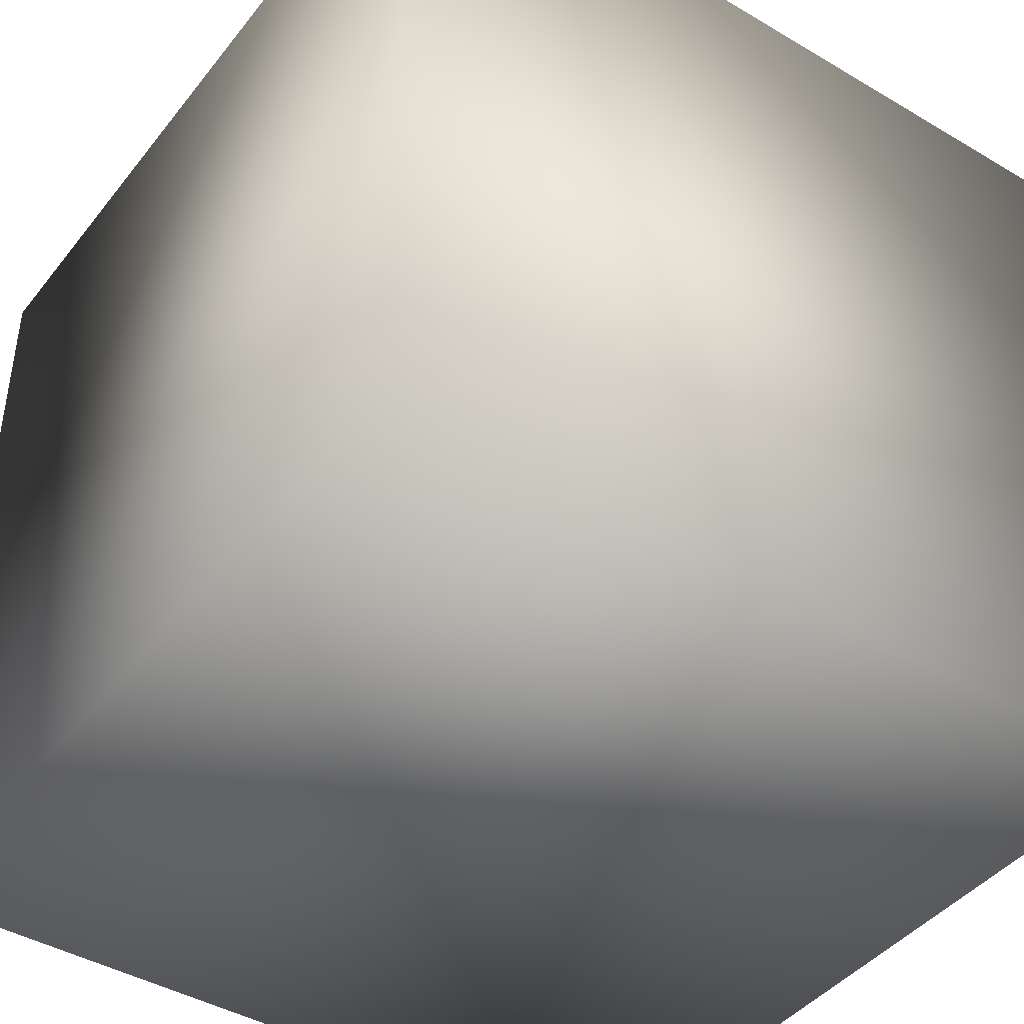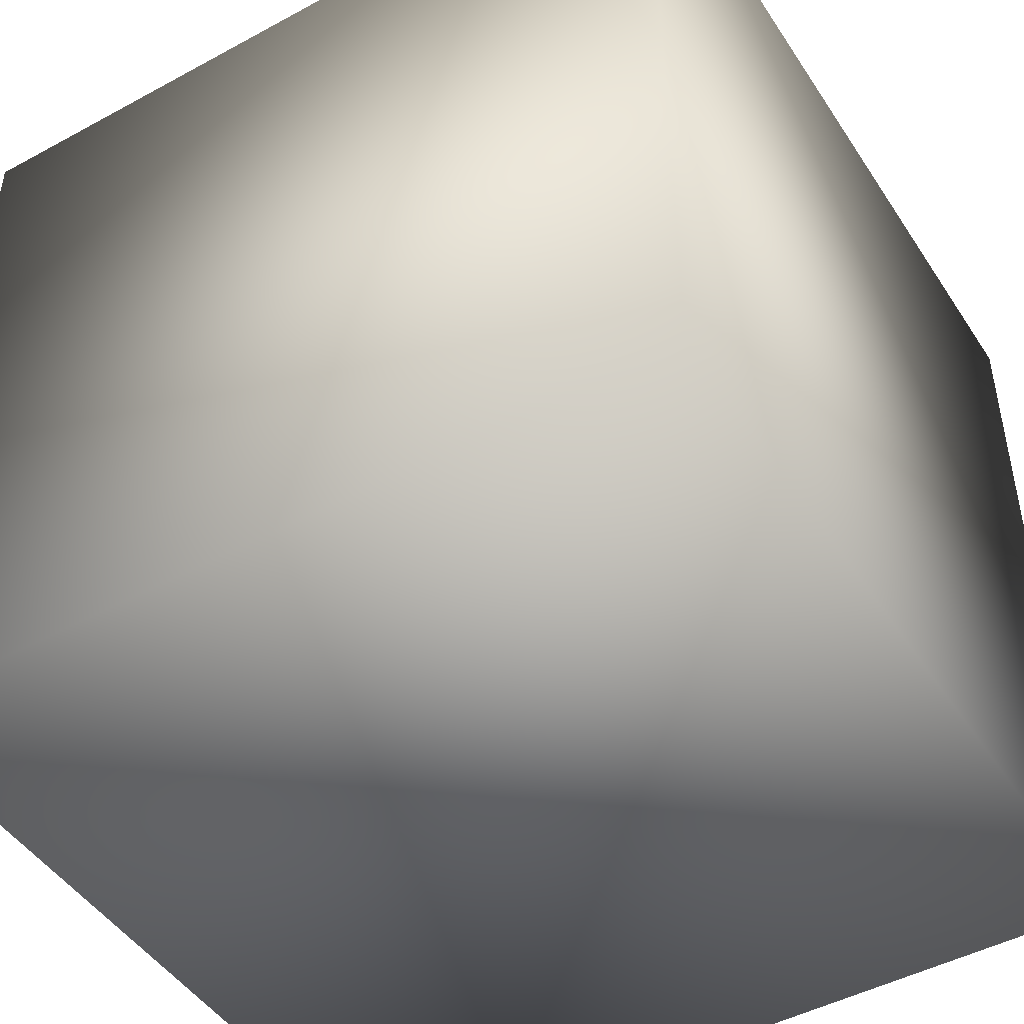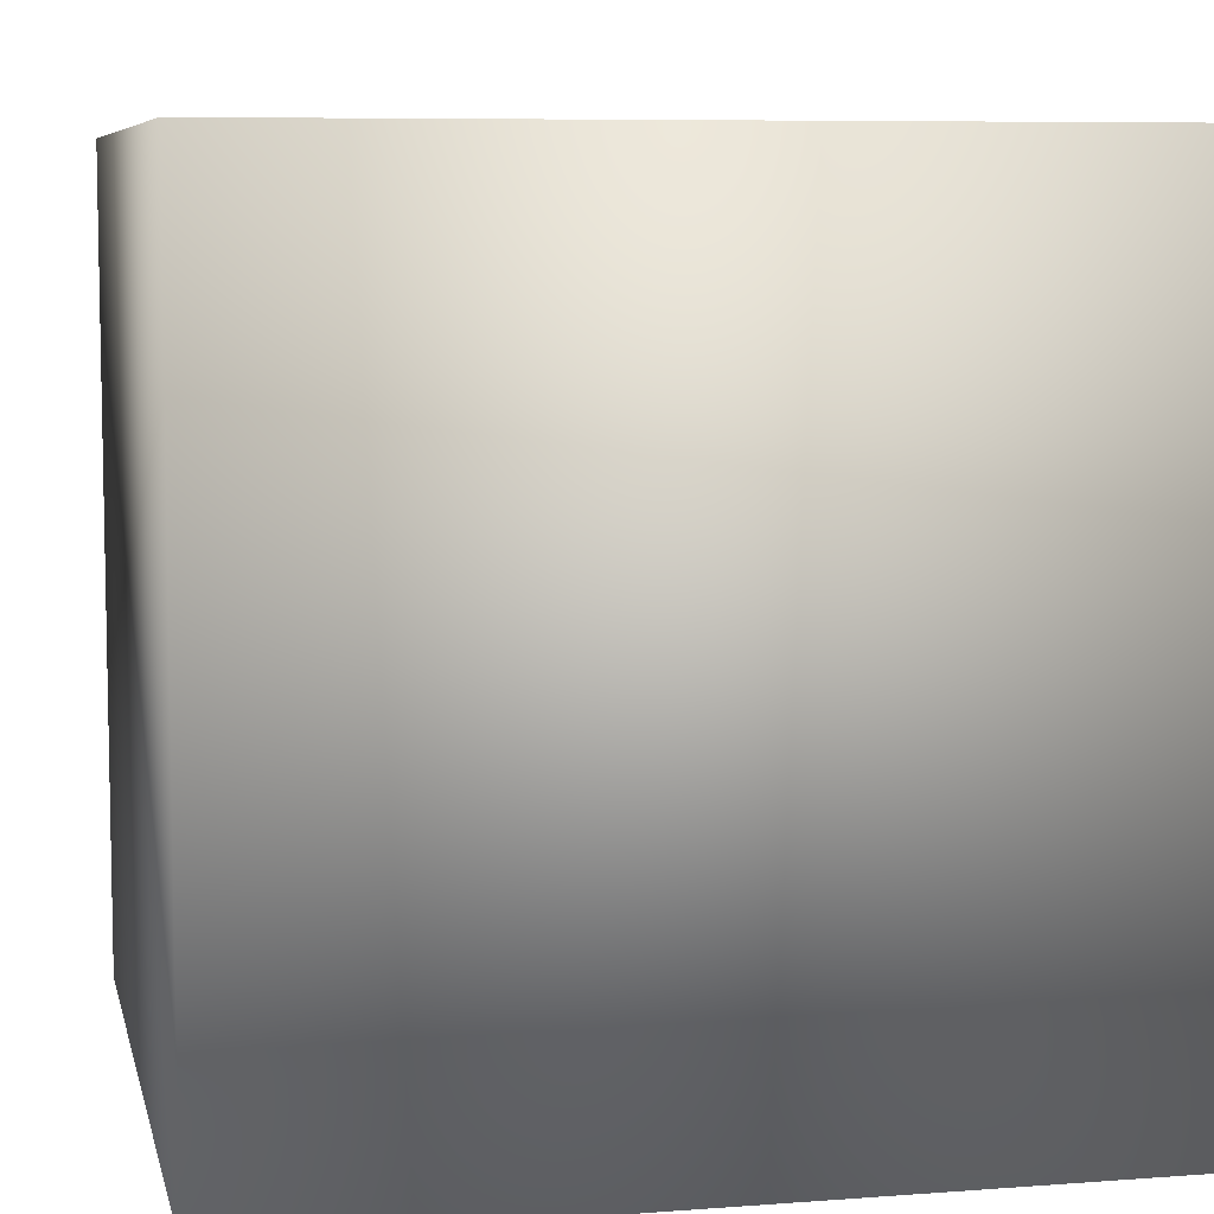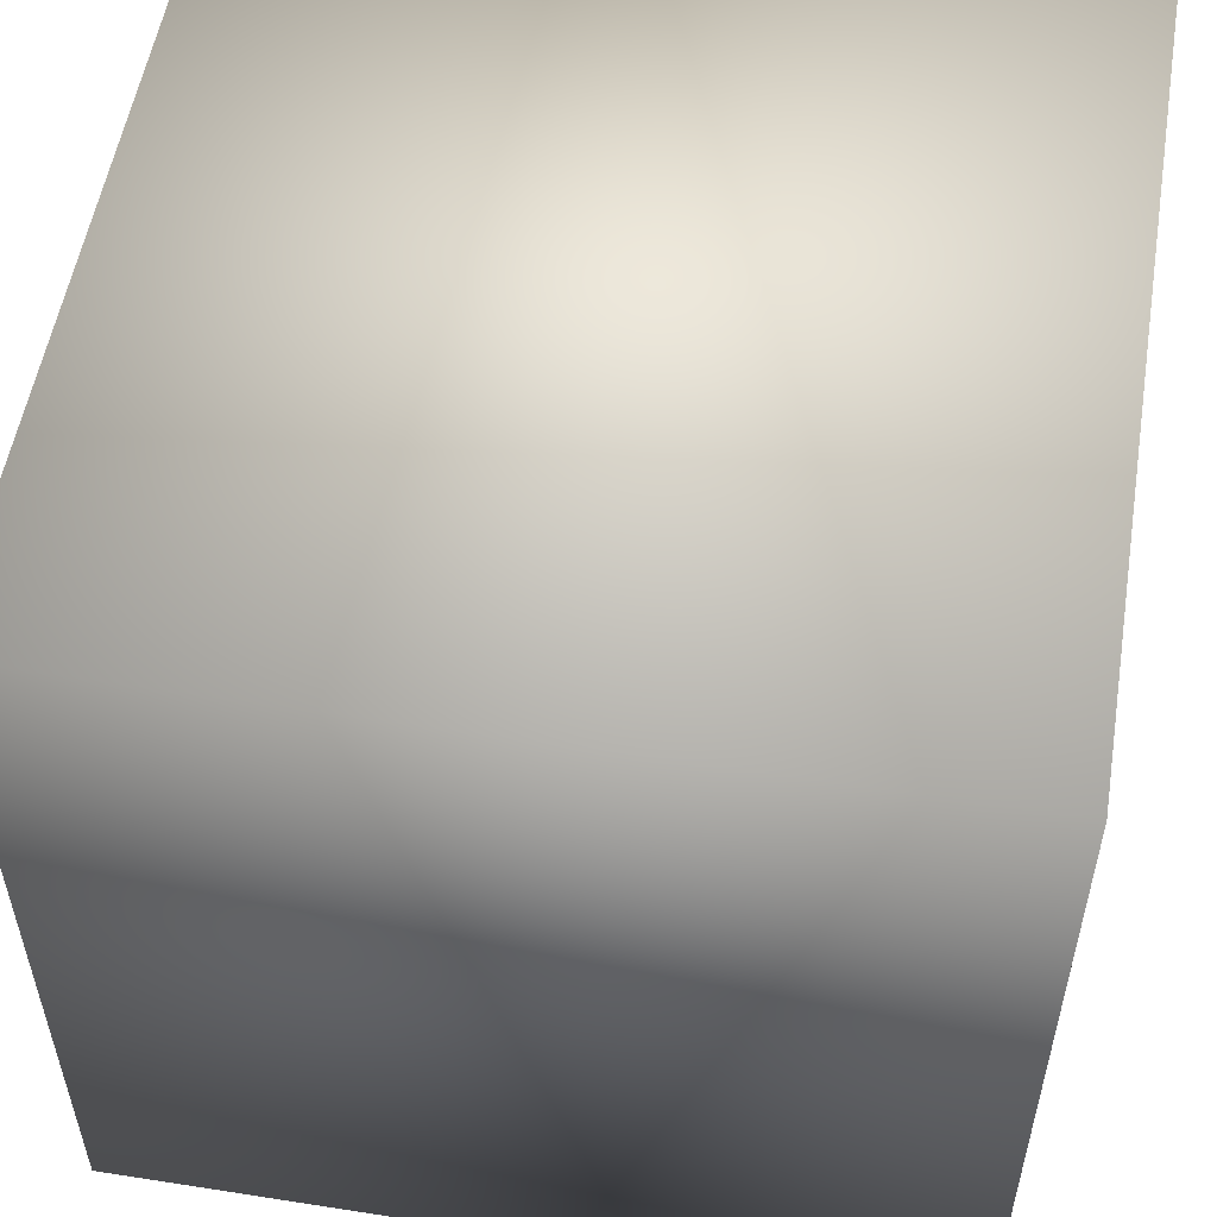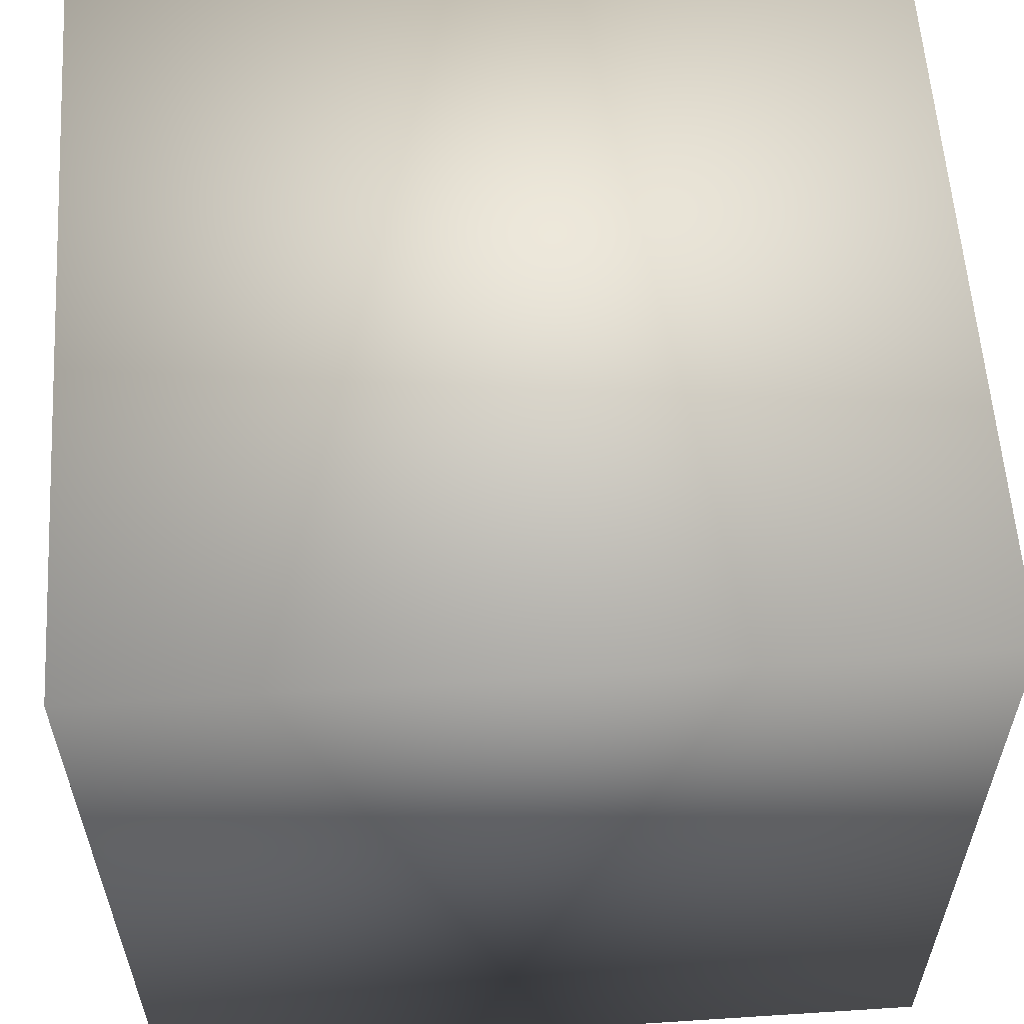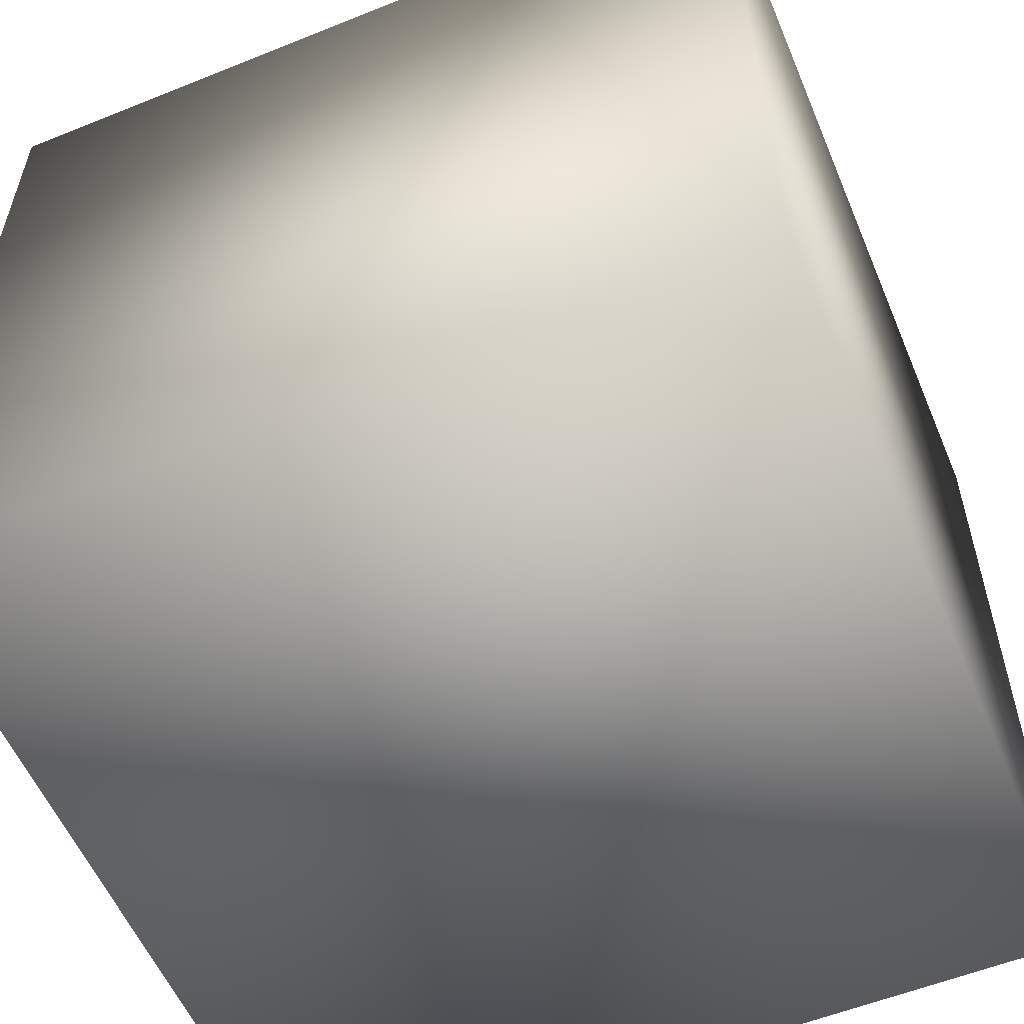
<metadata>
{"format":"obj","ext":"obj","renderer":"f3d","projection":"perspective","resolution":1024,"background":"white","views":[{"elev":-42.9,"azim":-125.1,"up":"+Z"},{"elev":-47.0,"azim":31.6,"up":"+Z"},{"elev":7.4,"azim":-12.2,"up":"+Z"},{"elev":54.3,"azim":-170.6,"up":"+Z"},{"elev":58.6,"azim":-3.8,"up":"+Y"},{"elev":-56.7,"azim":-157.2,"up":"+Z"}]}
</metadata>
<code>
v  -5 -5 0
v  -5 5 0
v  5 5 0
v  5 -5 0
v  -5 -5 10
v  5 -5 10
v  5 5 10
v  -5 5 10
o Box001
g Box001
f 1 2 3
f 3 4 1
f 5 6 7
f 7 8 5
f 1 4 6
f 6 5 1
f 4 3 7
f 7 6 4
f 3 2 8
f 8 7 3
f 2 1 5
f 5 8 2

</code>
